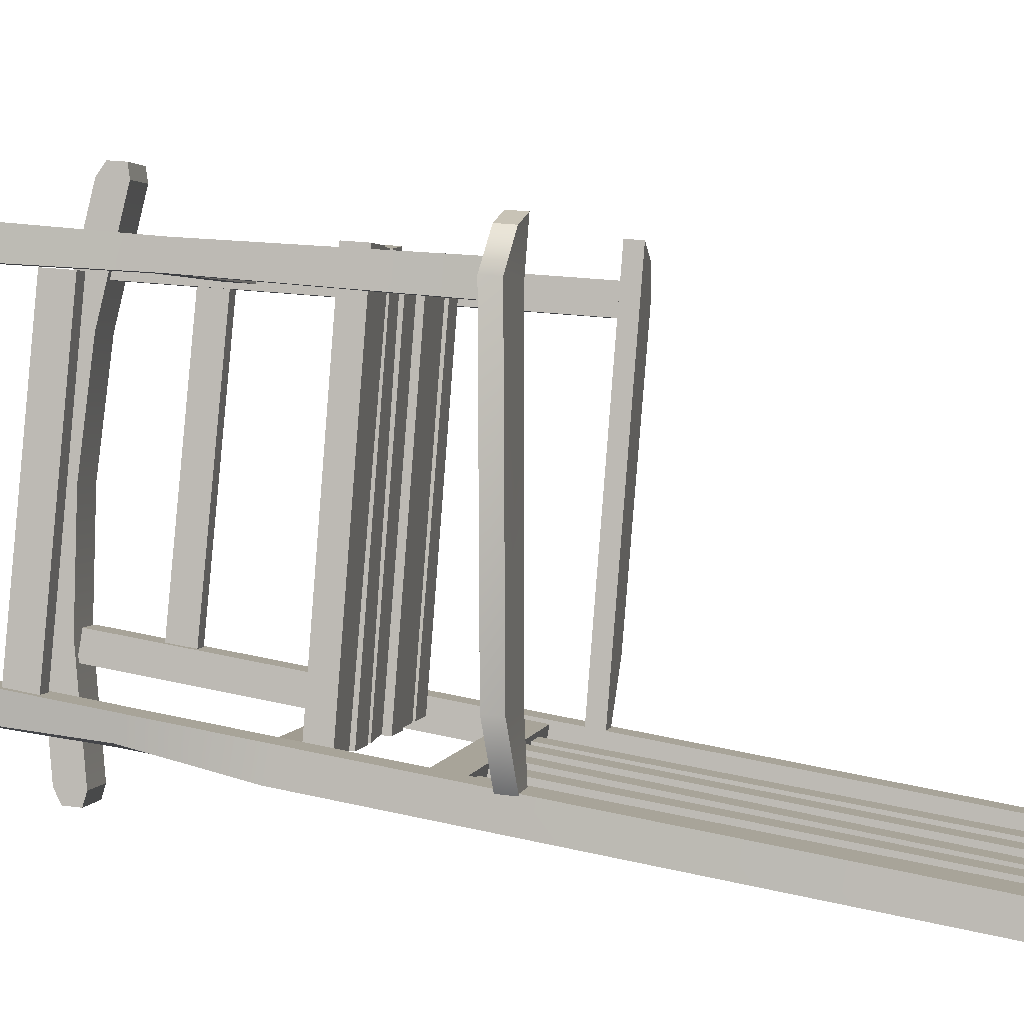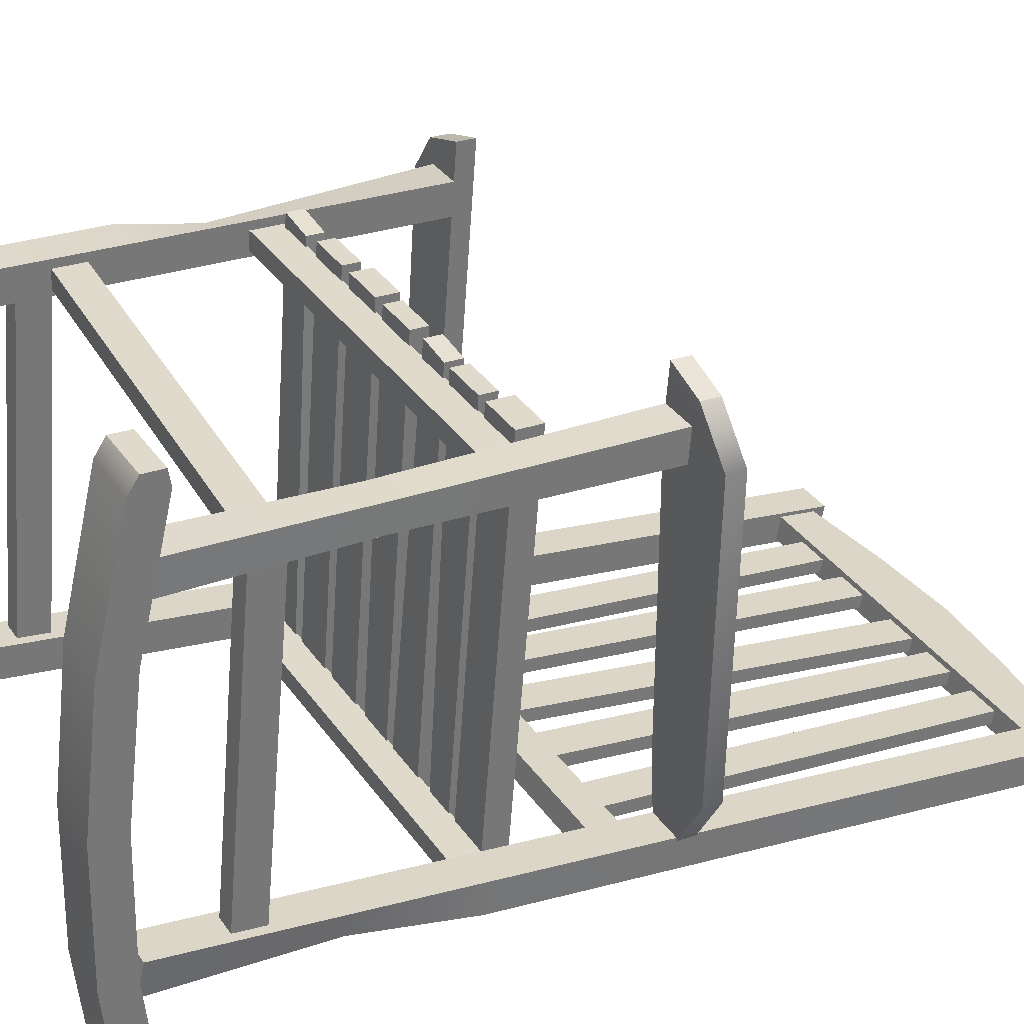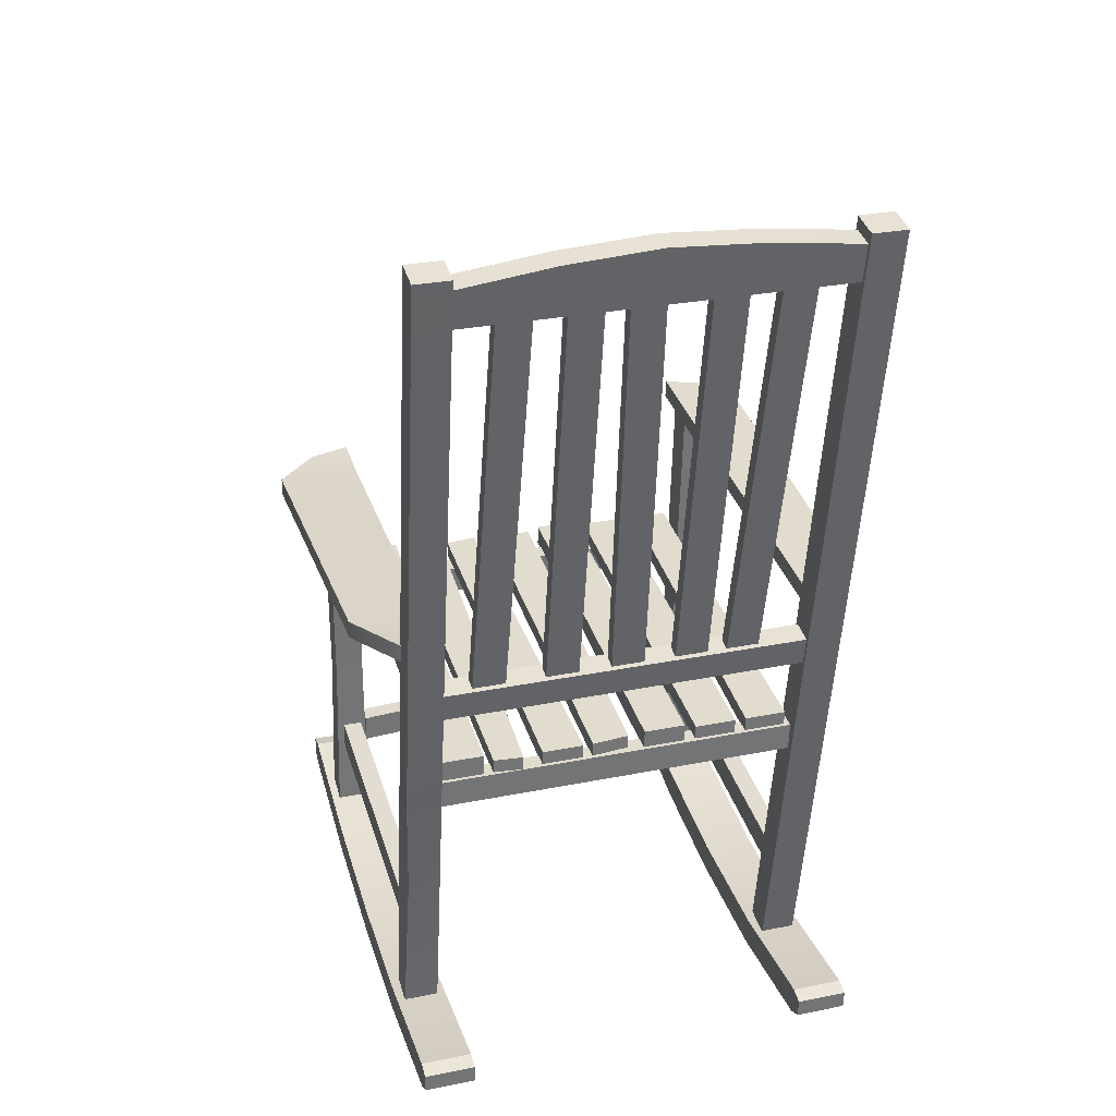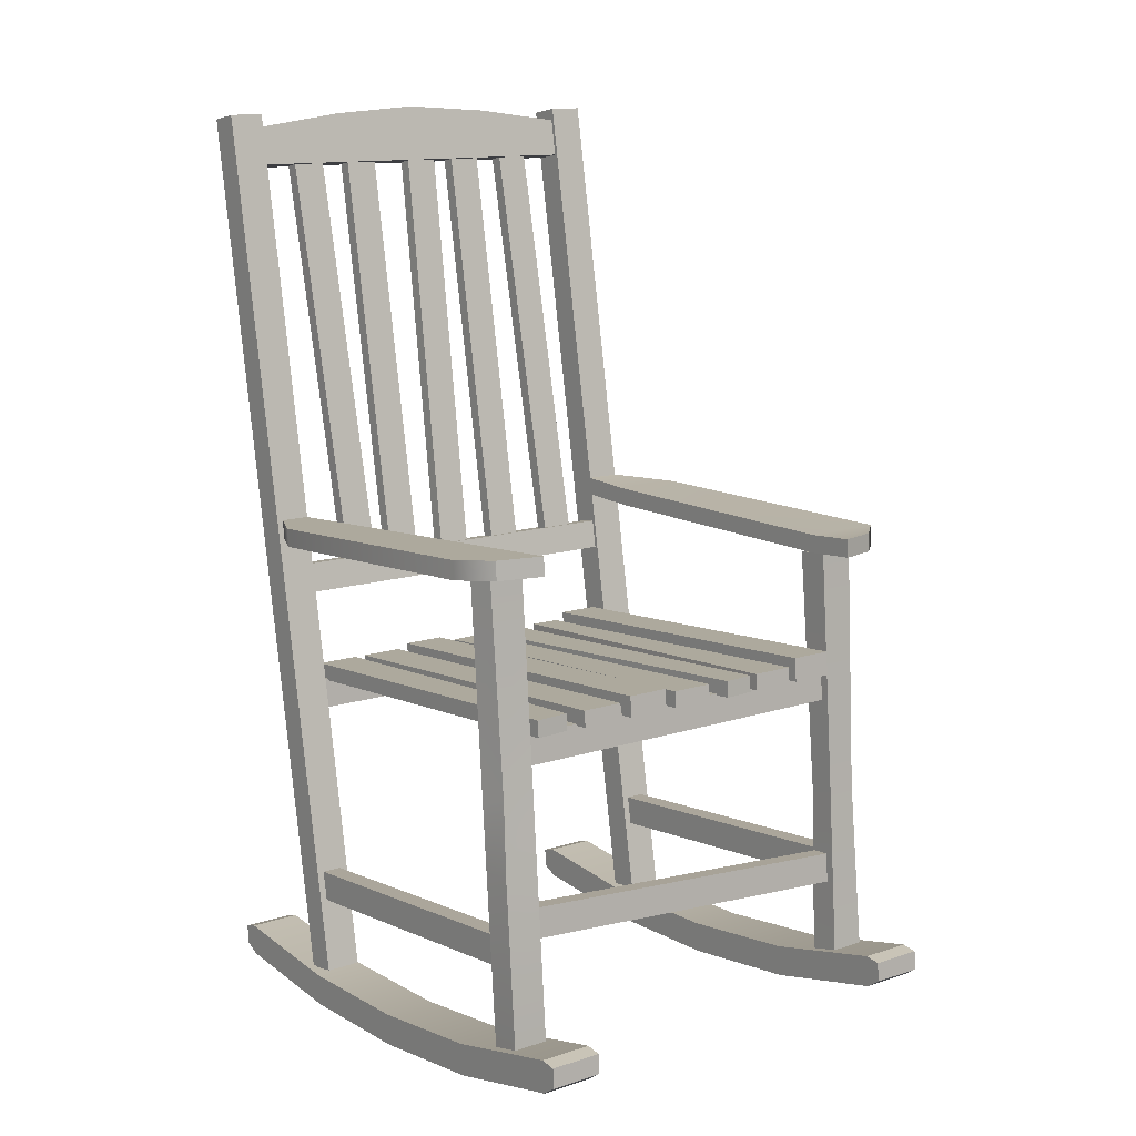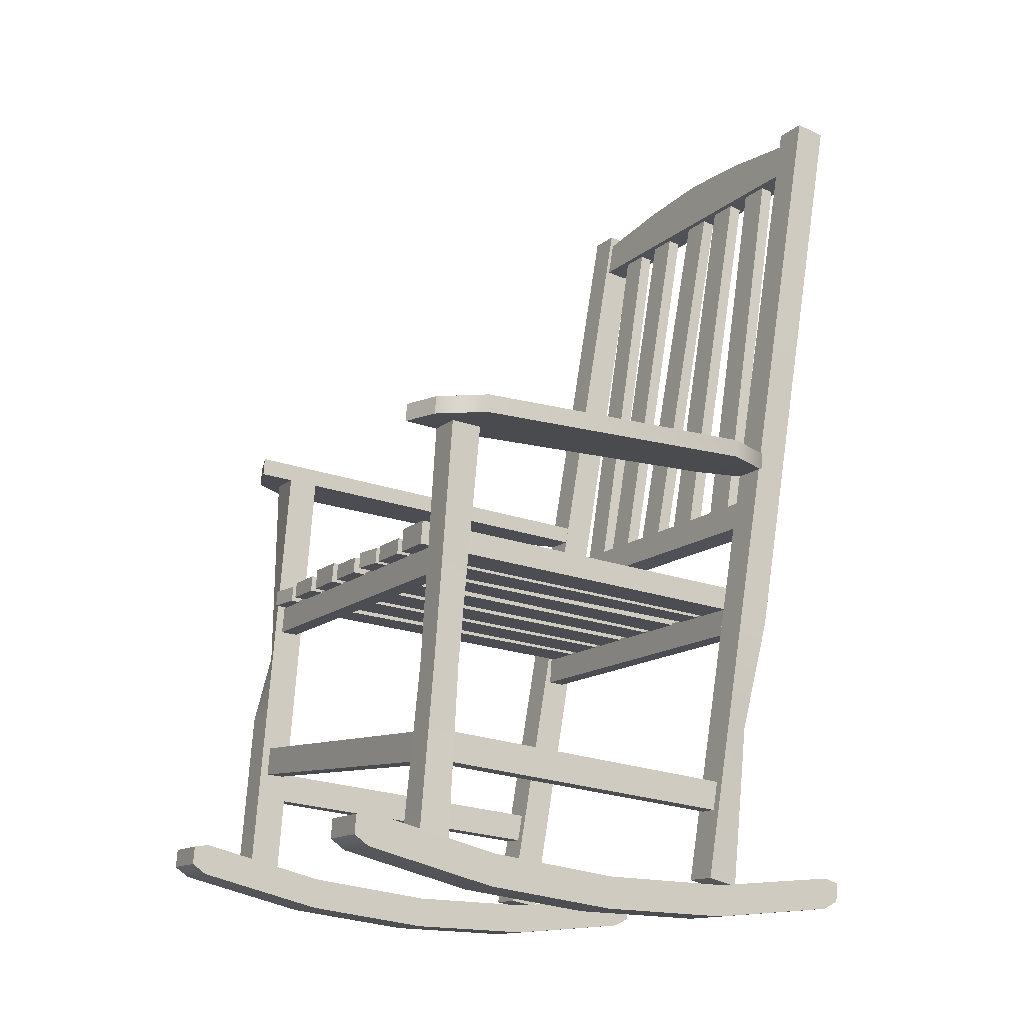
<metadata>
{"format":"obj","ext":"obj","renderer":"f3d","projection":"perspective","resolution":1024,"background":"white","views":[{"elev":2.3,"azim":100.7,"up":"+Z"},{"elev":34.7,"azim":60.1,"up":"+Z"},{"elev":29.4,"azim":163.6,"up":"+Y"},{"elev":12.9,"azim":-36.7,"up":"+Y"},{"elev":-14.2,"azim":59.9,"up":"+Y"}]}
</metadata>
<code>
v -32.74 4.761 -18.55
v -27.68 4.761 -18.55
v -32.74 130.4 -40.48
v -27.68 130.4 -40.48
v -32.74 129.6 -44.96
v -27.68 129.6 -44.96
v -32.74 3.98 -23.03
v -27.68 3.98 -23.03
v 25.3 123.2 -39.76
v 25.3 128.6 -40.71
v -27.77 123.2 -39.76
v -27.77 128.6 -40.71
v -27.77 122.6 -43.17
v -27.77 128 -44.12
v 25.3 122.6 -43.17
v 25.3 128 -44.12
v -14.5 130.3 -41.01
v -14.5 123.2 -39.76
v -14.5 122.6 -43.17
v -14.5 129.7 -44.42
v -1.237 131.2 -41.16
v -1.237 123.2 -39.76
v -1.237 122.6 -43.17
v -1.237 130.6 -44.57
v 12.03 130.3 -41.01
v 12.03 123.2 -39.76
v 12.03 122.6 -43.17
v 12.03 129.7 -44.42
v 25.3 60.55 -28.84
v 25.3 64.78 -29.57
v -27.77 60.55 -28.84
v -27.77 64.78 -29.57
v -27.77 59.95 -32.24
v -27.77 64.18 -32.98
v 25.3 59.95 -32.24
v 25.3 64.18 -32.98
v -3.777 64.65 -30.32
v 0.9955 64.65 -30.32
v -2.273 123 -40.51
v 2.499 123 -40.51
v -2.273 122.7 -42.43
v 2.499 122.7 -42.43
v -3.777 64.31 -32.24
v 0.9955 64.31 -32.24
v -13.12 64.65 -30.32
v -8.347 64.65 -30.32
v -13.12 123 -40.51
v -8.347 123 -40.51
v -13.12 122.7 -42.43
v -8.347 122.7 -42.43
v -13.12 64.31 -32.24
v -8.347 64.31 -32.24
v -20.71 64.65 -30.32
v -15.94 64.65 -30.32
v -22.26 123 -40.51
v -17.49 123 -40.51
v -22.26 122.7 -42.43
v -17.49 122.7 -42.43
v -20.71 64.31 -32.24
v -15.94 64.31 -32.24
v 16.23 64.65 -30.32
v 21 64.65 -30.32
v 14.87 123 -40.51
v 19.64 123 -40.51
v 14.87 122.7 -42.43
v 19.64 122.7 -42.43
v 16.23 64.31 -32.24
v 21 64.31 -32.24
v 5.726 64.65 -30.32
v 10.5 64.65 -30.32
v 5.726 123 -40.51
v 10.5 123 -40.51
v 5.726 122.7 -42.43
v 10.5 122.7 -42.43
v 5.726 64.31 -32.24
v 10.5 64.31 -32.24
v 25.3 5.053 -18.6
v 30.35 5.053 -18.6
v 25.3 130.4 -40.48
v 30.35 130.4 -40.48
v 25.3 129.6 -44.96
v 30.35 129.6 -44.96
v 25.3 3.98 -23.03
v 30.35 3.98 -23.03
v -32.74 8.366 29.91
v -27.68 8.366 29.91
v -32.74 73.47 24.78
v -27.68 73.47 24.78
v -32.74 73.11 20.25
v -27.68 73.11 20.25
v -32.74 8.009 25.38
v -27.68 8.009 25.38
v -34.01 1.09 -38.78
v -26.58 1.09 -38.78
v -34.01 7.15 38.13
v -26.58 7.15 38.13
v -34.01 11.68 37.77
v -26.58 11.68 37.77
v -34.01 5.62 -39.13
v -26.58 5.62 -39.13
v -34.01 3.959 -19.66
v -34.01 -0.5719 -19.3
v -26.58 -0.5719 -19.3
v -26.58 3.959 -19.66
v -34.01 4.531 -0.357
v -34.01 0 0
v -26.58 0 0
v -26.58 4.531 -0.357
v -34.01 6.989 18.79
v -34.01 2.458 19.15
v -26.58 2.458 19.15
v -26.58 6.989 18.79
v -34.01 8.626 40.23
v -26.58 8.626 40.23
v -26.58 11.36 40.02
v -34.01 11.36 40.02
v -34.01 4.956 -41.3
v -26.58 4.956 -41.3
v -26.58 2.218 -41.09
v -34.01 2.218 -41.09
v 24.11 1.09 -38.78
v 31.54 1.09 -38.78
v 24.11 7.15 38.13
v 31.54 7.15 38.13
v 24.11 11.68 37.77
v 31.54 11.68 37.77
v 24.11 5.62 -39.13
v 31.54 5.62 -39.13
v 24.11 3.959 -19.66
v 24.11 -0.5719 -19.3
v 31.54 -0.5719 -19.3
v 31.54 3.959 -19.66
v 24.11 4.531 -0.357
v 24.11 0 0
v 31.54 0 0
v 31.54 4.531 -0.357
v 24.11 6.989 18.79
v 24.11 2.458 19.15
v 31.54 2.458 19.15
v 31.54 6.989 18.79
v 24.11 8.626 40.23
v 31.54 8.626 40.23
v 31.54 11.36 40.02
v 24.11 11.36 40.02
v 24.11 4.956 -41.3
v 31.54 4.956 -41.3
v 31.54 2.218 -41.09
v 24.11 2.218 -41.09
v 25.3 8.366 29.91
v 30.35 8.366 29.91
v 25.3 68.91 25.14
v 30.35 68.91 25.14
v 25.3 68.56 20.61
v 30.35 68.56 20.61
v 25.3 8.304 25.36
v 30.35 8.304 25.36
v 25.3 47.27 25.65
v 25.3 51.54 25.31
v -27.77 47.27 25.65
v -27.77 51.54 25.31
v -27.77 47.07 23.13
v -27.77 51.35 22.8
v 25.3 47.07 23.13
v 25.3 51.35 22.8
v 25.3 19.86 27.81
v 25.3 24.14 27.47
v -27.77 23.58 27.52
v -27.77 27.86 27.18
v -27.77 23.38 25
v -27.77 27.66 24.66
v 25.3 19.66 25.29
v 25.3 23.94 24.96
v -31.74 19.6 24.47
v -31.74 23.88 24.13
v -31.74 15.17 -20.91
v -31.74 19.45 -21.25
v -28.93 15.17 -20.91
v -28.93 19.45 -21.25
v -28.93 19.6 24.47
v -28.93 23.88 24.13
v 26.31 19.6 24.47
v 26.31 23.88 24.13
v 26.31 15.17 -20.91
v 26.31 19.45 -21.25
v 29.11 15.17 -20.91
v 29.11 19.45 -21.25
v 29.11 19.6 24.47
v 29.11 23.88 24.13
v -2.902 47.1 -28.04
v 2.533 47.06 -28.57
v -3.555 51.45 27.22
v 2.533 51.45 27.22
v -3.555 53.81 27.04
v 2.533 53.81 27.04
v -2.902 49.46 -28.23
v 2.533 49.42 -28.76
v -11.33 47.06 -28.57
v -5.242 47.06 -28.57
v -11.33 51.45 27.22
v -5.242 51.45 27.22
v -11.33 54.45 26.99
v -5.242 54.45 26.99
v -11.33 50.06 -28.81
v -5.242 50.06 -28.81
v -19.15 47.06 -28.57
v -13.07 47.06 -28.57
v -19.15 51.45 27.22
v -13.07 51.45 27.22
v -19.15 53.81 27.04
v -13.07 53.81 27.04
v -19.15 49.42 -28.76
v -13.07 49.42 -28.76
v -26.86 47.06 -28.57
v -20.77 47.06 -28.57
v -26.86 51.45 27.22
v -21.77 51.41 26.66
v -26.86 53.81 27.04
v -21.77 53.77 26.47
v -26.86 49.42 -28.76
v -20.77 49.42 -28.76
v 3.955 47.06 -28.57
v 10.04 47.06 -28.57
v 5.453 51.49 27.72
v 10.04 51.45 27.22
v 5.453 53.85 27.53
v 10.04 53.81 27.04
v 3.955 49.42 -28.76
v 10.04 49.42 -28.76
v 12.97 47.03 -28.97
v 17.29 47.06 -28.57
v 11.2 51.45 27.22
v 17.29 51.45 27.22
v 11.2 53.81 27.04
v 17.29 53.81 27.04
v 12.97 49.39 -29.16
v 17.29 49.42 -28.76
v 18.67 47.06 -28.57
v 24.76 47.06 -28.57
v 18.67 51.45 27.22
v 24.76 51.45 27.22
v 18.67 54.91 26.95
v 24.76 54.91 26.95
v 18.67 50.52 -28.85
v 24.76 50.52 -28.85
v 25.3 43.18 -26.24
v 25.3 47.46 -26.58
v -27.77 43.18 -26.24
v -27.77 47.46 -26.58
v -27.77 42.98 -28.76
v -27.77 47.26 -29.09
v 25.3 42.98 -28.76
v 25.3 47.26 -29.09
v -27.71 69.13 -30.31
v -31.72 69.13 -30.31
v -27.71 73.87 29.86
v -33.77 73.71 27.76
v -27.71 76.51 29.65
v -33.77 76.34 27.55
v -27.71 71.77 -30.52
v -31.72 71.77 -30.52
v -36.9 75.94 22.46
v -27.71 75.94 22.46
v -27.71 73.3 22.67
v -36.9 73.3 22.67
v -27.71 72.46 -21.78
v -27.71 69.82 -21.57
v -35.91 69.82 -21.57
v -35.91 72.46 -21.78
v 25.3 69.13 -30.31
v 30.35 69.13 -30.31
v 25.3 69.31 30.22
v 31.12 69.18 28.51
v 25.3 71.95 30.01
v 31.12 71.82 28.3
v 25.3 71.77 -30.52
v 30.35 71.77 -30.52
v 36.9 71.39 22.82
v 25.3 71.39 22.82
v 25.3 68.75 23.03
v 36.9 68.75 23.03
v 25.3 71.36 -21.69
v 25.3 68.72 -21.48
v 35.65 68.72 -21.48
v 35.65 71.36 -21.69
v -32.74 33.2 27.95
v -32.74 32.84 23.42
v -27.68 32.84 23.42
v -27.68 33.2 27.95
v -31.53 43.36 25.79
v -32.74 42.77 22.64
v -27.68 42.77 22.64
v -27.68 43.12 27.17
v 25.69 33.87 27.55
v 25.69 33.72 23.71
v 29.96 33.72 23.71
v 29.96 33.87 27.55
v 30.35 28.23 -22.65
v 25.3 28.23 -22.65
v 25.3 27.21 -27.08
v 29.72 27.87 -26.06
v 30.35 45.23 -25.61
v 25.3 45.23 -25.61
v 25.3 44.25 -30.06
v 30.35 44.25 -30.06
f 1 2 4 3
f 3 4 6 5
f 5 6 8 7
f 7 8 2 1
f 2 8 6 4
f 7 1 3 5
f 9 10 25 26
f 11 12 14 13
f 27 28 16 15
f 15 16 10 9
f 10 16 28 25
f 15 9 26 27
f 18 17 12 11
f 19 18 11 13
f 13 14 20 19
f 17 20 14 12
f 22 21 17 18
f 23 22 18 19
f 19 20 24 23
f 21 24 20 17
f 26 25 21 22
f 27 26 22 23
f 23 24 28 27
f 25 28 24 21
f 29 30 32 31
f 31 32 34 33
f 36 35 33 34
f 35 36 30 29
f 32 30 36 34
f 35 29 31 33
f 37 38 40 39
f 39 40 42 41
f 44 43 41 42
f 43 44 38 37
f 40 38 44 42
f 43 37 39 41
f 45 46 48 47
f 47 48 50 49
f 52 51 49 50
f 51 52 46 45
f 48 46 52 50
f 51 45 47 49
f 53 54 56 55
f 55 56 58 57
f 60 59 57 58
f 59 60 54 53
f 56 54 60 58
f 59 53 55 57
f 61 62 64 63
f 63 64 66 65
f 68 67 65 66
f 67 68 62 61
f 64 62 68 66
f 67 61 63 65
f 69 70 72 71
f 71 72 74 73
f 76 75 73 74
f 75 76 70 69
f 72 70 76 74
f 75 69 71 73
f 77 78 297 298
f 79 80 82 81
f 299 300 84 83
f 83 84 78 77
f 78 84 300 297
f 83 77 298 299
f 85 86 288 285
f 87 88 90 89
f 286 287 92 91
f 91 92 86 85
f 86 92 287 288
f 91 85 285 286
f 110 111 96 95
f 113 114 115 116
f 97 98 112 109
f 117 118 119 120
f 111 112 98 96
f 109 110 95 97
f 99 93 102 101
f 93 94 103 102
f 94 100 104 103
f 101 104 100 99
f 101 102 106 105
f 102 103 107 106
f 103 104 108 107
f 105 108 104 101
f 105 106 110 109
f 106 107 111 110
f 107 108 112 111
f 109 112 108 105
f 95 96 114 113
f 96 98 115 114
f 98 97 116 115
f 97 95 113 116
f 99 100 118 117
f 100 94 119 118
f 94 93 120 119
f 93 99 117 120
f 138 139 124 123
f 141 142 143 144
f 125 126 140 137
f 145 146 147 148
f 139 140 126 124
f 137 138 123 125
f 127 121 130 129
f 121 122 131 130
f 122 128 132 131
f 129 132 128 127
f 129 130 134 133
f 130 131 135 134
f 131 132 136 135
f 133 136 132 129
f 133 134 138 137
f 134 135 139 138
f 135 136 140 139
f 137 140 136 133
f 123 124 142 141
f 124 126 143 142
f 126 125 144 143
f 125 123 141 144
f 127 128 146 145
f 128 122 147 146
f 122 121 148 147
f 121 127 145 148
f 149 150 296 293
f 151 152 154 153
f 294 295 156 155
f 155 156 150 149
f 150 156 295 296
f 155 149 293 294
f 157 158 160 159
f 159 160 162 161
f 164 163 161 162
f 163 164 158 157
f 160 158 164 162
f 163 157 159 161
f 165 166 168 167
f 167 168 170 169
f 172 171 169 170
f 171 172 166 165
f 168 166 172 170
f 171 165 167 169
f 173 174 176 175
f 180 179 177 178
f 179 180 174 173
f 176 174 180 178
f 179 173 175 177
f 181 182 184 183
f 188 187 185 186
f 187 188 182 181
f 184 182 188 186
f 187 181 183 185
f 189 190 192 191
f 191 192 194 193
f 193 194 196 195
f 195 196 190 189
f 190 196 194 192
f 195 189 191 193
f 197 198 200 199
f 199 200 202 201
f 201 202 204 203
f 203 204 198 197
f 198 204 202 200
f 203 197 199 201
f 205 206 208 207
f 207 208 210 209
f 209 210 212 211
f 211 212 206 205
f 206 212 210 208
f 211 205 207 209
f 213 214 216 215
f 215 216 218 217
f 217 218 220 219
f 219 220 214 213
f 214 220 218 216
f 219 213 215 217
f 221 222 224 223
f 223 224 226 225
f 225 226 228 227
f 227 228 222 221
f 222 228 226 224
f 227 221 223 225
f 229 230 232 231
f 231 232 234 233
f 233 234 236 235
f 235 236 230 229
f 230 236 234 232
f 235 229 231 233
f 237 238 240 239
f 239 240 242 241
f 241 242 244 243
f 243 244 238 237
f 238 244 242 240
f 243 237 239 241
f 245 246 248 247
f 247 248 250 249
f 252 251 249 250
f 251 252 246 245
f 248 246 252 250
f 251 245 247 249
f 263 255 256 264
f 255 257 258 256
f 257 262 261 258
f 259 253 254 260
f 264 256 258 261
f 262 257 255 263
f 262 265 268 261
f 265 262 263 266
f 266 263 264 267
f 267 264 261 268
f 259 265 266 253
f 253 266 267 254
f 254 267 268 260
f 265 259 260 268
f 279 280 272 271
f 271 272 274 273
f 273 274 277 278
f 275 276 270 269
f 280 277 274 272
f 278 279 271 273
f 278 277 284 281
f 281 282 279 278
f 282 283 280 279
f 283 284 277 280
f 275 269 282 281
f 269 270 283 282
f 270 276 284 283
f 281 284 276 275
f 286 285 289 290
f 290 291 287 286
f 288 287 291 292
f 285 288 292 289
f 290 289 87 89
f 89 90 291 290
f 292 291 90 88
f 289 292 88 87
f 294 293 151 153
f 153 154 295 294
f 296 295 154 152
f 293 296 152 151
f 298 297 301 302
f 299 298 302 303
f 303 304 300 299
f 297 300 304 301
f 302 301 80 79
f 303 302 79 81
f 81 82 304 303
f 301 304 82 80

</code>
